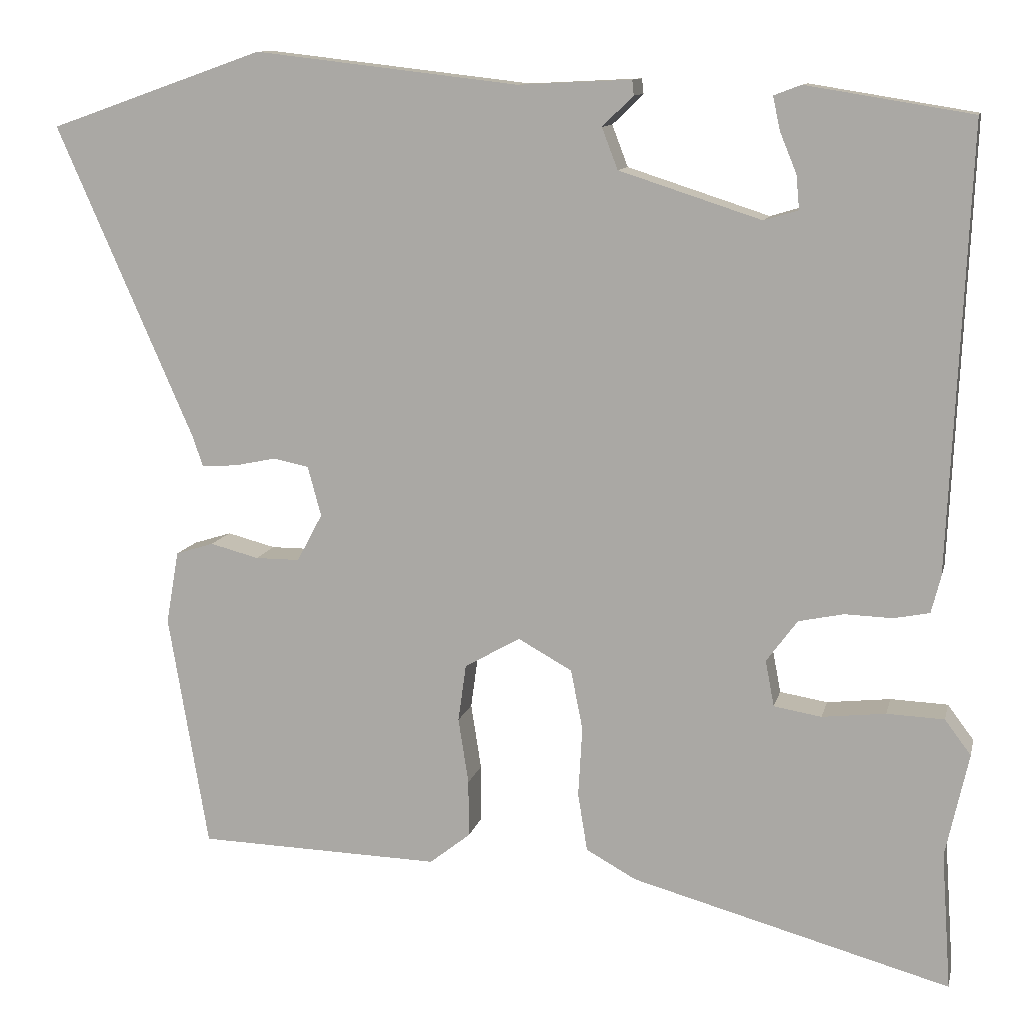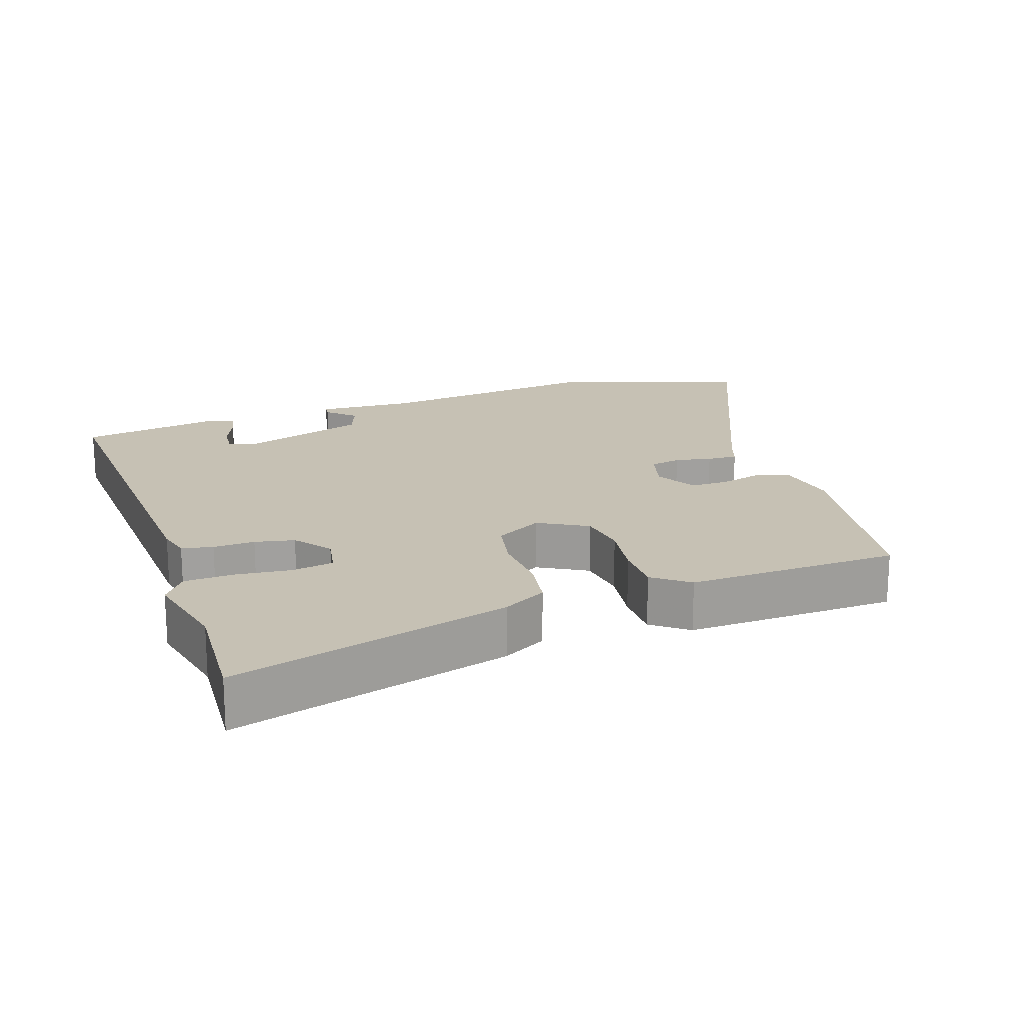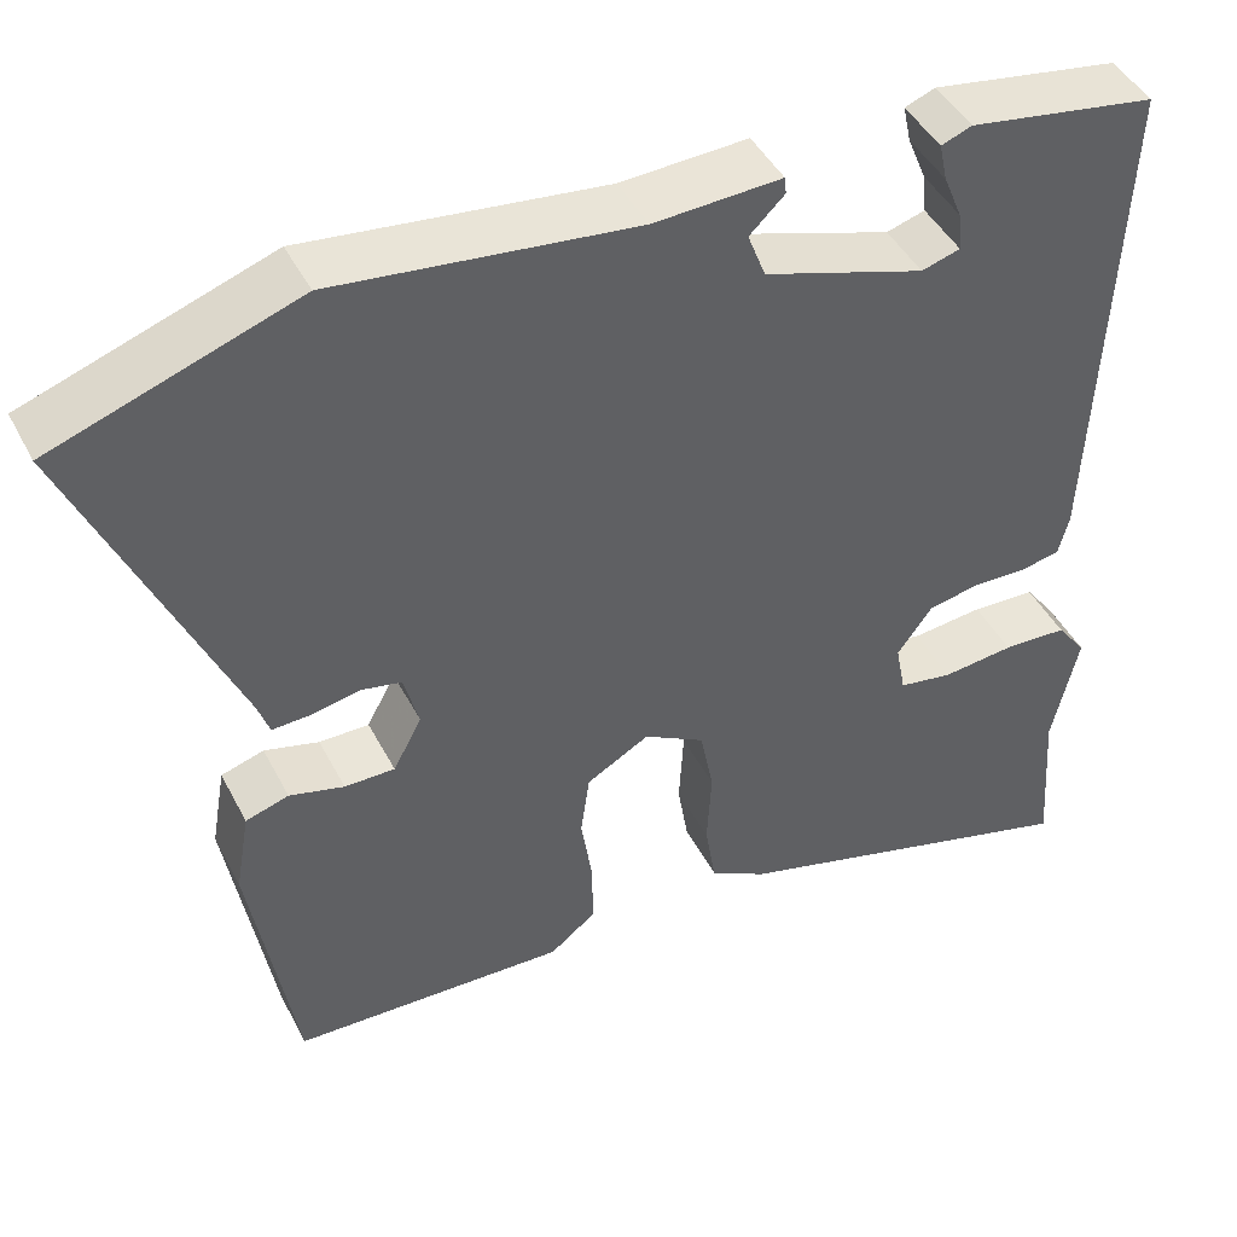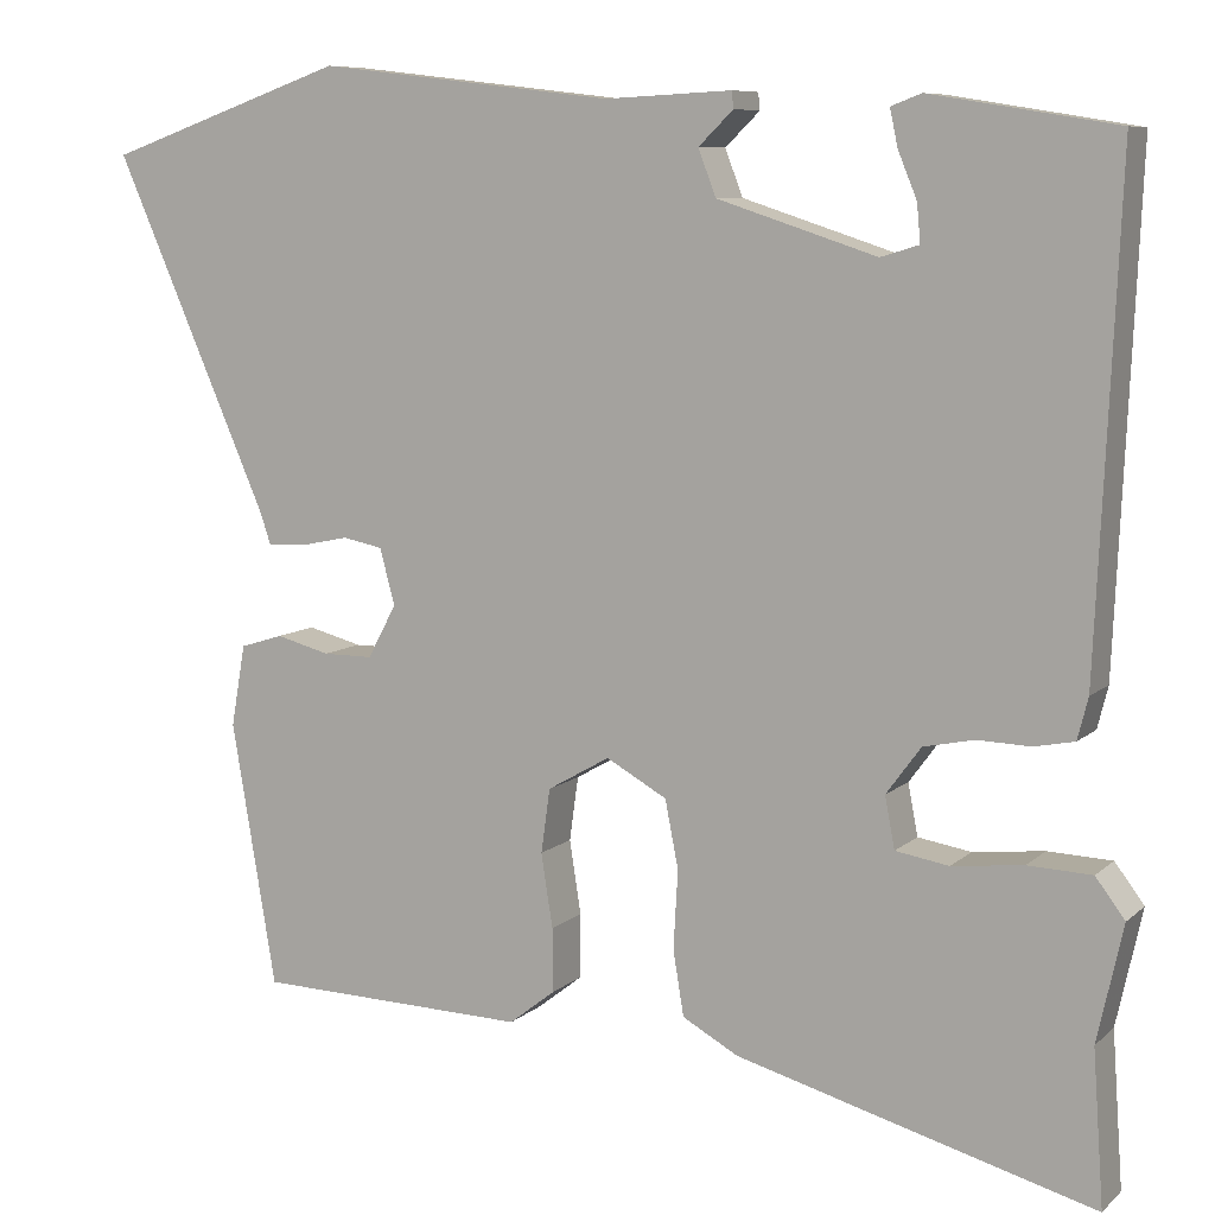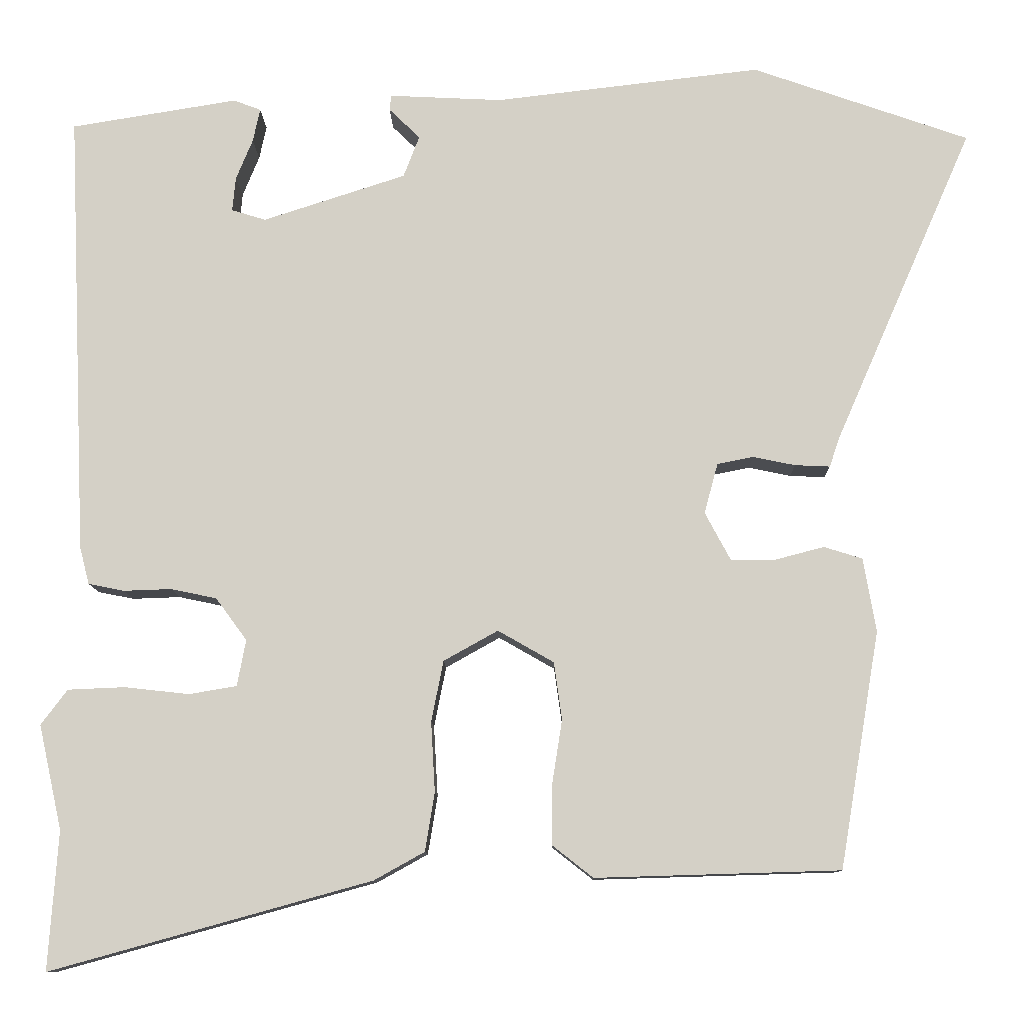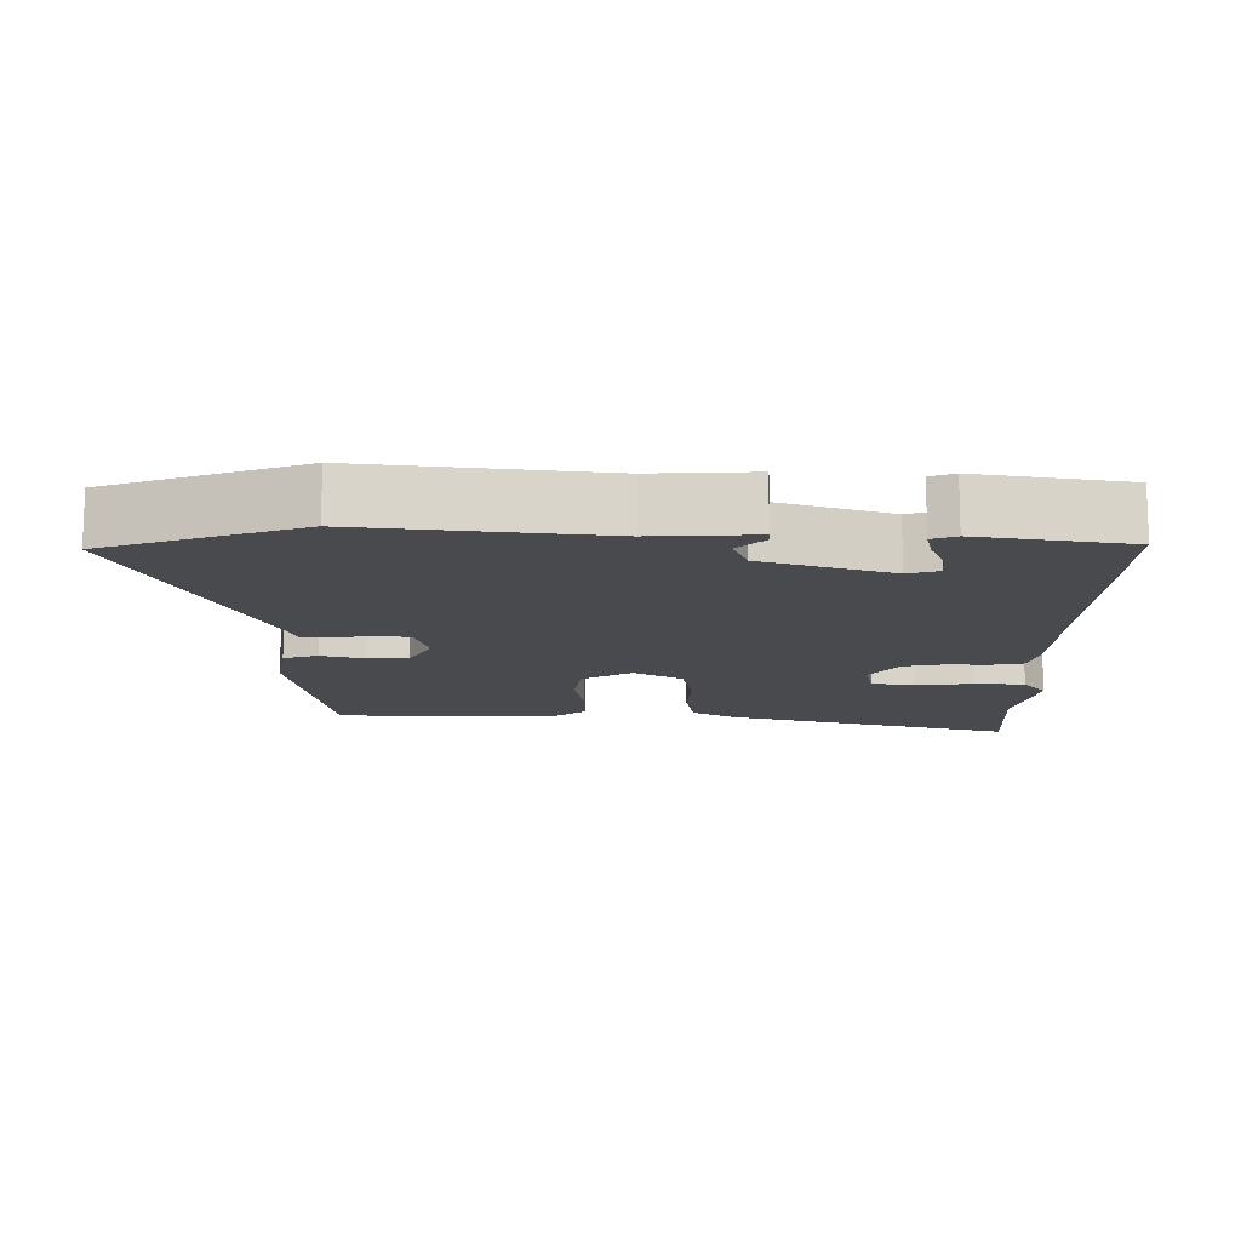
<metadata>
{"format":"obj","ext":"obj","renderer":"f3d","projection":"perspective","resolution":1024,"background":"white","views":[{"elev":11.1,"azim":12.7,"up":"+Z"},{"elev":18.6,"azim":160.8,"up":"+Y"},{"elev":44.8,"azim":-26.1,"up":"+Z"},{"elev":8.3,"azim":25.6,"up":"+Z"},{"elev":-10.3,"azim":-178.8,"up":"+Z"},{"elev":-13.3,"azim":-0.2,"up":"+Y"}]}
</metadata>
<code>
v -0.471 0.07 -0.493
v -0.521 0.07 -0.197
v -0.505 0.07 -0.105
v -0.457 0.07 -0.09
v -0.396 0.07 -0.106
v -0.34 0.07 -0.106
v -0.308 0.07 -0.046
v -0.325 0.07 0.017
v -0.37 0.07 0.026
v -0.423 0.07 0.015
v -0.467 0.07 0.013
v -0.48 0.07 0.051
v -0.653 0.07 0.446
v -0.382 0.07 0.541
v -0.049 0.07 0.502
v 0.093 0.07 0.509
v 0.095 0.07 0.49
v 0.056 0.07 0.452
v 0.076 0.07 0.4
v 0.255 0.07 0.342
v 0.298 0.07 0.355
v 0.294 0.07 0.398
v 0.273 0.07 0.449
v 0.264 0.07 0.491
v 0.298 0.07 0.504
v 0.507 0.07 0.47
v 0.482 0.07 -0.087
v 0.47 0.07 -0.134
v 0.425 0.07 -0.143
v 0.365 0.07 -0.141
v 0.308 0.07 -0.153
v 0.269 0.07 -0.206
v 0.28 0.07 -0.264
v 0.34 0.07 -0.274
v 0.42 0.07 -0.265
v 0.492 0.07 -0.268
v 0.525 0.07 -0.312
v 0.496 0.07 -0.443
v 0.508 0.07 -0.616
v 0.106 0.07 -0.505
v 0.043 0.07 -0.47
v 0.031 0.07 -0.397
v 0.036 0.07 -0.309
v 0.021 0.07 -0.233
v -0.047 0.07 -0.195
v -0.117 0.07 -0.235
v -0.127 0.07 -0.307
v -0.114 0.07 -0.39
v -0.114 0.07 -0.462
v -0.165 0.07 -0.502
v -0.471 0 -0.493
v -0.521 0 -0.197
v -0.505 0 -0.105
v -0.457 0 -0.09
v -0.396 0 -0.106
v -0.34 0 -0.106
v -0.308 0 -0.046
v -0.325 0 0.017
v -0.37 0 0.026
v -0.423 0 0.015
v -0.467 0 0.013
v -0.48 0 0.051
v -0.653 0 0.446
v -0.382 0 0.541
v -0.049 0 0.502
v 0.093 0 0.509
v 0.095 0 0.49
v 0.056 0 0.452
v 0.076 0 0.4
v 0.255 0 0.342
v 0.298 0 0.355
v 0.294 0 0.398
v 0.273 0 0.449
v 0.264 0 0.491
v 0.298 0 0.504
v 0.507 0 0.47
v 0.482 0 -0.087
v 0.47 0 -0.134
v 0.425 0 -0.143
v 0.365 0 -0.141
v 0.308 0 -0.153
v 0.269 0 -0.206
v 0.28 0 -0.264
v 0.34 0 -0.274
v 0.42 0 -0.265
v 0.492 0 -0.268
v 0.525 0 -0.312
v 0.496 0 -0.443
v 0.508 0 -0.616
v 0.106 0 -0.505
v 0.043 0 -0.47
v 0.031 0 -0.397
v 0.036 0 -0.309
v 0.021 0 -0.233
v -0.047 0 -0.195
v -0.117 0 -0.235
v -0.127 0 -0.307
v -0.114 0 -0.39
v -0.114 0 -0.462
v -0.165 0 -0.502
f 47 48 49 50
f 46 47 50 1
f 40 41 42 43
f 38 39 40 43
f 38 43 44
f 34 35 36 37
f 33 34 37 38
f 27 28 29 30
f 27 30 31
f 26 27 31
f 22 23 24 25
f 21 22 25 26
f 15 16 17 18
f 15 18 19
f 12 13 14 15
f 12 15 19
f 9 10 11 12
f 8 9 12 19
f 7 8 19 20
f 2 3 4 5
f 46 1 2 5
f 45 46 5 6
f 33 38 44 45
f 32 33 45 6
f 21 26 31 32
f 20 21 32
f 6 7 20 32
f 100 99 98 97
f 51 100 97 96
f 93 92 91 90
f 93 90 89 88
f 94 93 88
f 87 86 85 84
f 88 87 84 83
f 80 79 78 77
f 81 80 77
f 81 77 76
f 75 74 73 72
f 76 75 72 71
f 68 67 66 65
f 69 68 65
f 65 64 63 62
f 69 65 62
f 62 61 60 59
f 69 62 59 58
f 70 69 58 57
f 55 54 53 52
f 55 52 51 96
f 56 55 96 95
f 95 94 88 83
f 56 95 83 82
f 82 81 76 71
f 82 71 70
f 82 70 57 56
f 1 51 52 2
f 2 52 53 3
f 3 53 54 4
f 4 54 55 5
f 5 55 56 6
f 6 56 57 7
f 7 57 58 8
f 8 58 59 9
f 9 59 60 10
f 10 60 61 11
f 11 61 62 12
f 12 62 63 13
f 13 63 64 14
f 14 64 65 15
f 15 65 66 16
f 16 66 67 17
f 17 67 68 18
f 18 68 69 19
f 19 69 70 20
f 20 70 71 21
f 21 71 72 22
f 22 72 73 23
f 23 73 74 24
f 24 74 75 25
f 25 75 76 26
f 26 76 77 27
f 27 77 78 28
f 28 78 79 29
f 29 79 80 30
f 30 80 81 31
f 31 81 82 32
f 32 82 83 33
f 33 83 84 34
f 34 84 85 35
f 35 85 86 36
f 36 86 87 37
f 37 87 88 38
f 38 88 89 39
f 39 89 90 40
f 40 90 91 41
f 41 91 92 42
f 42 92 93 43
f 43 93 94 44
f 44 94 95 45
f 45 95 96 46
f 46 96 97 47
f 47 97 98 48
f 48 98 99 49
f 49 99 100 50
f 50 100 51 1

</code>
